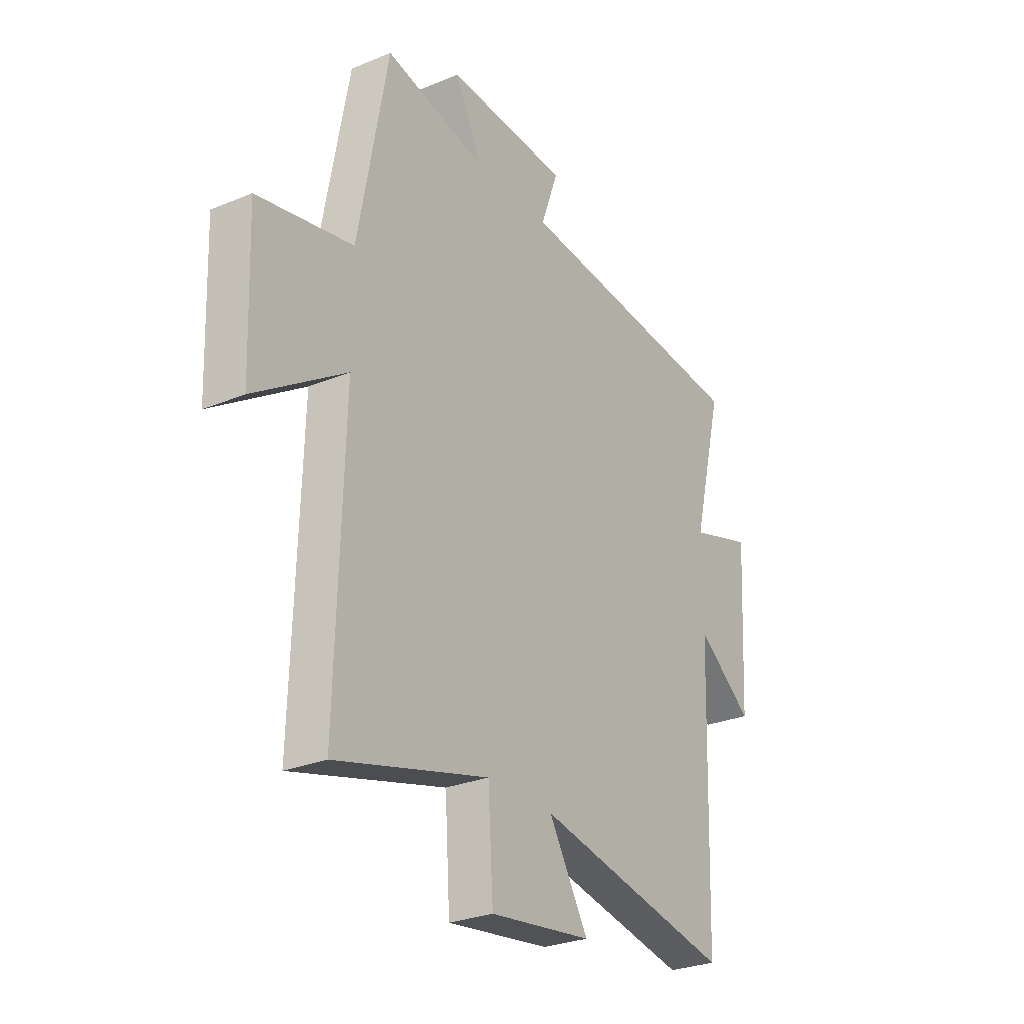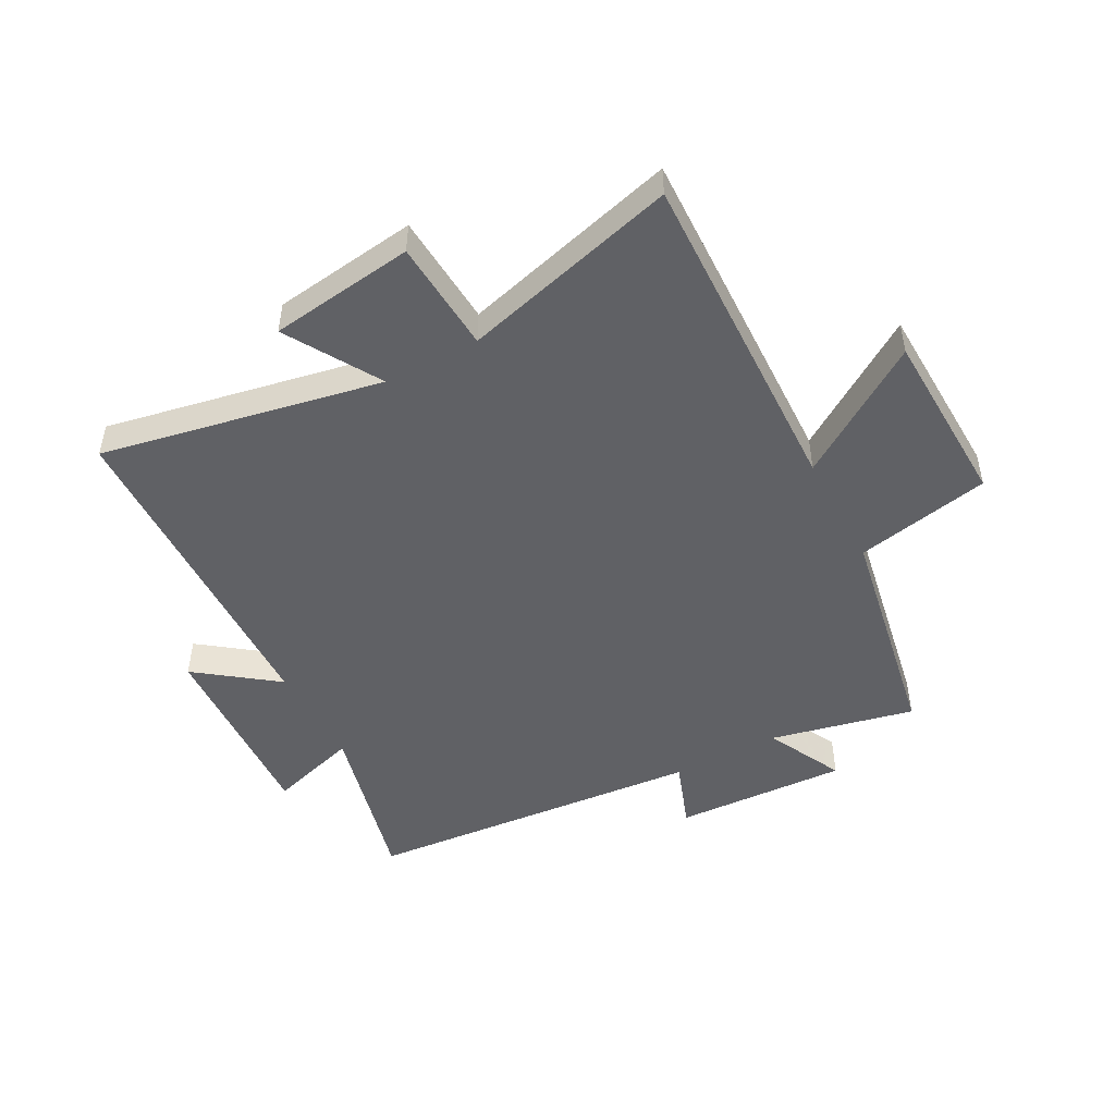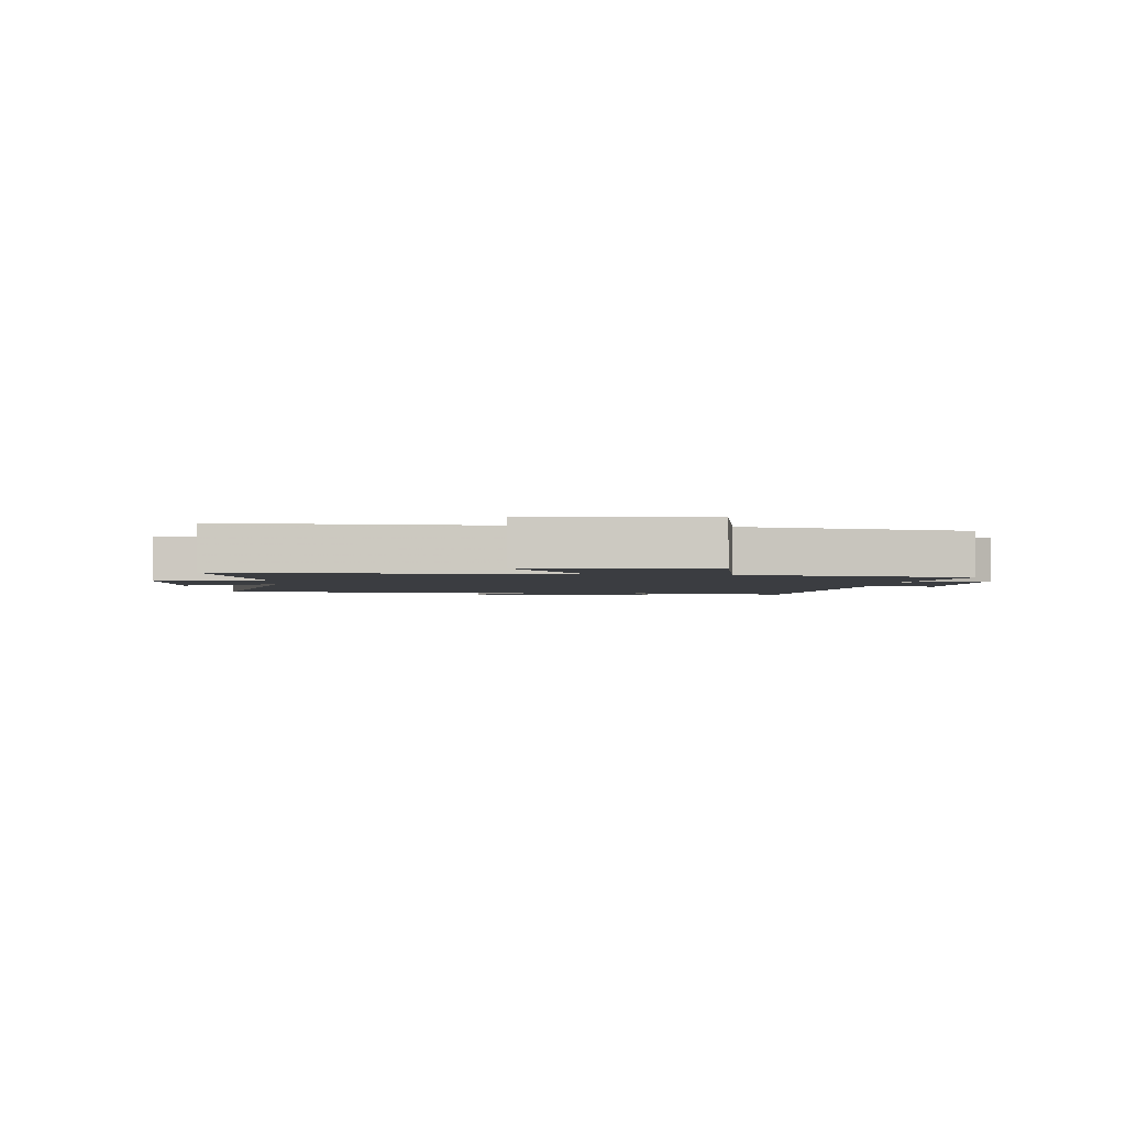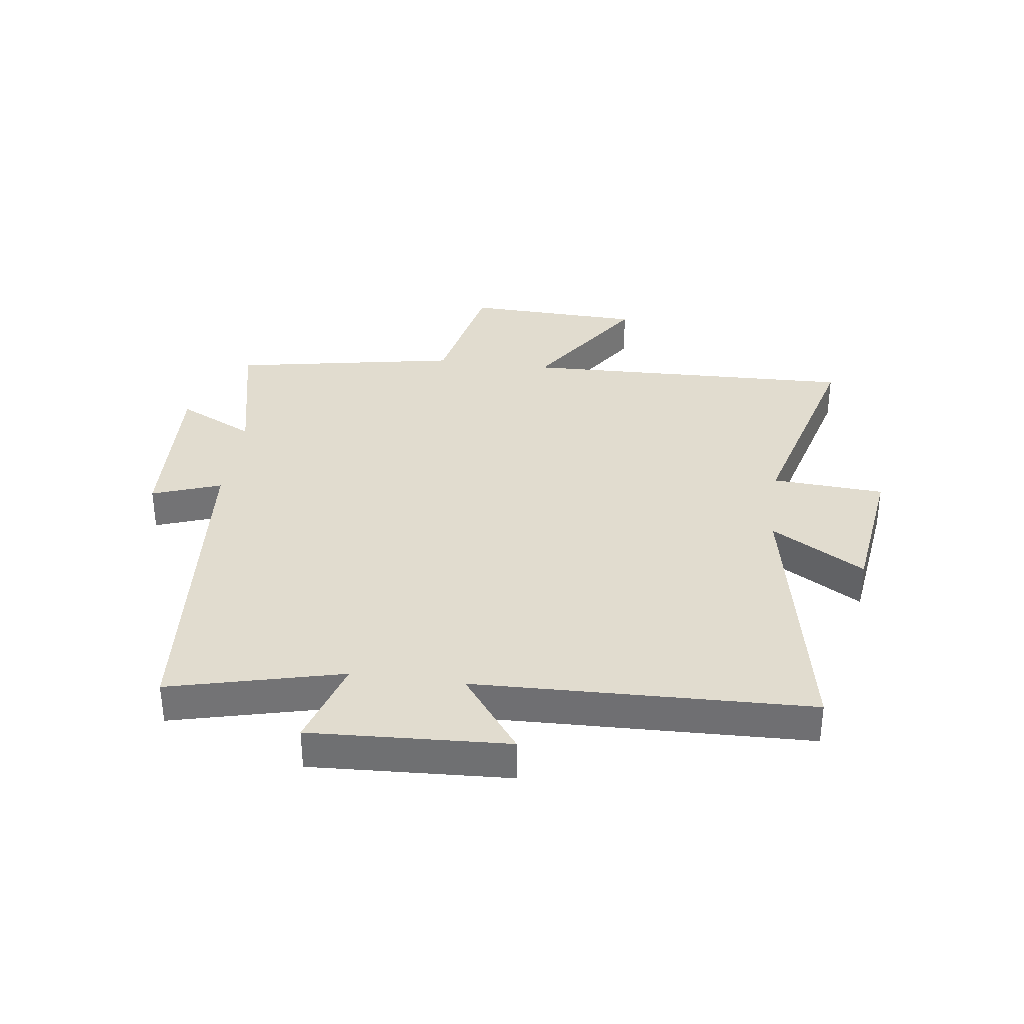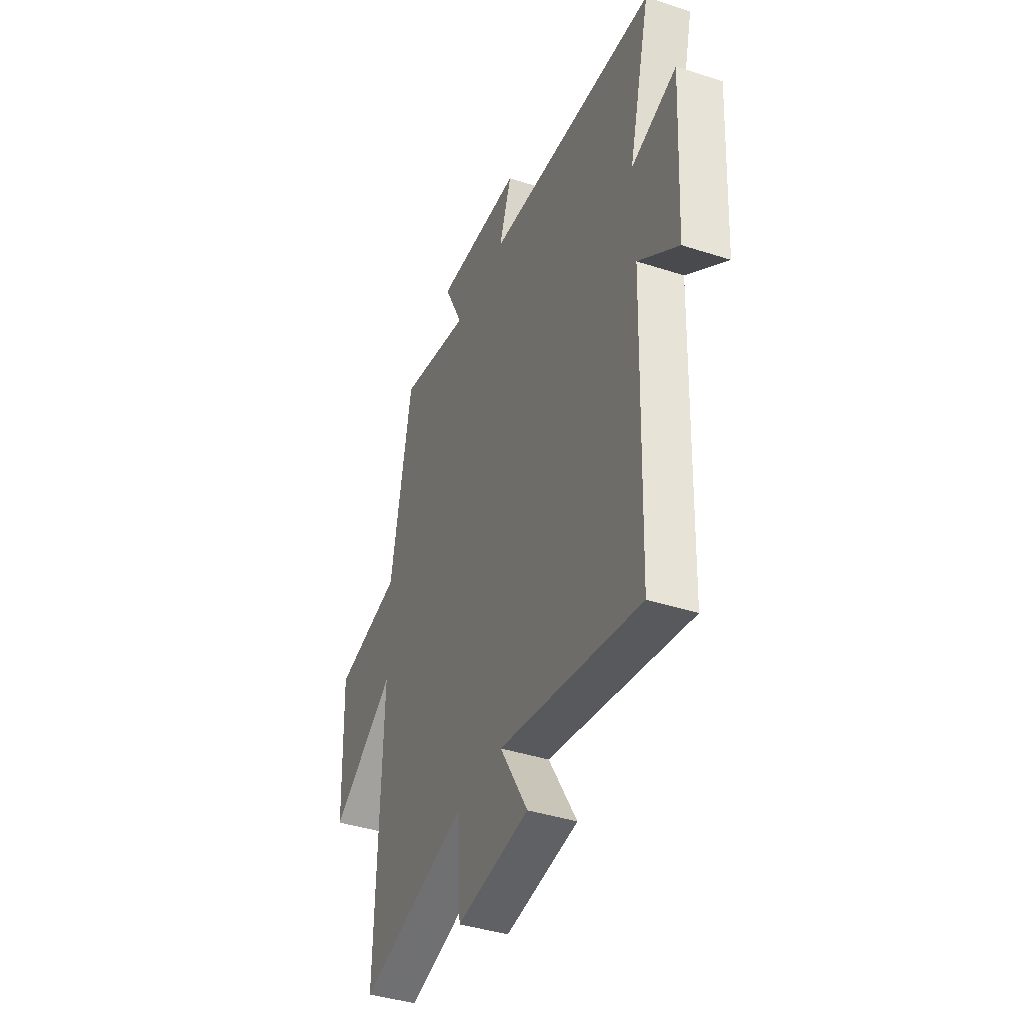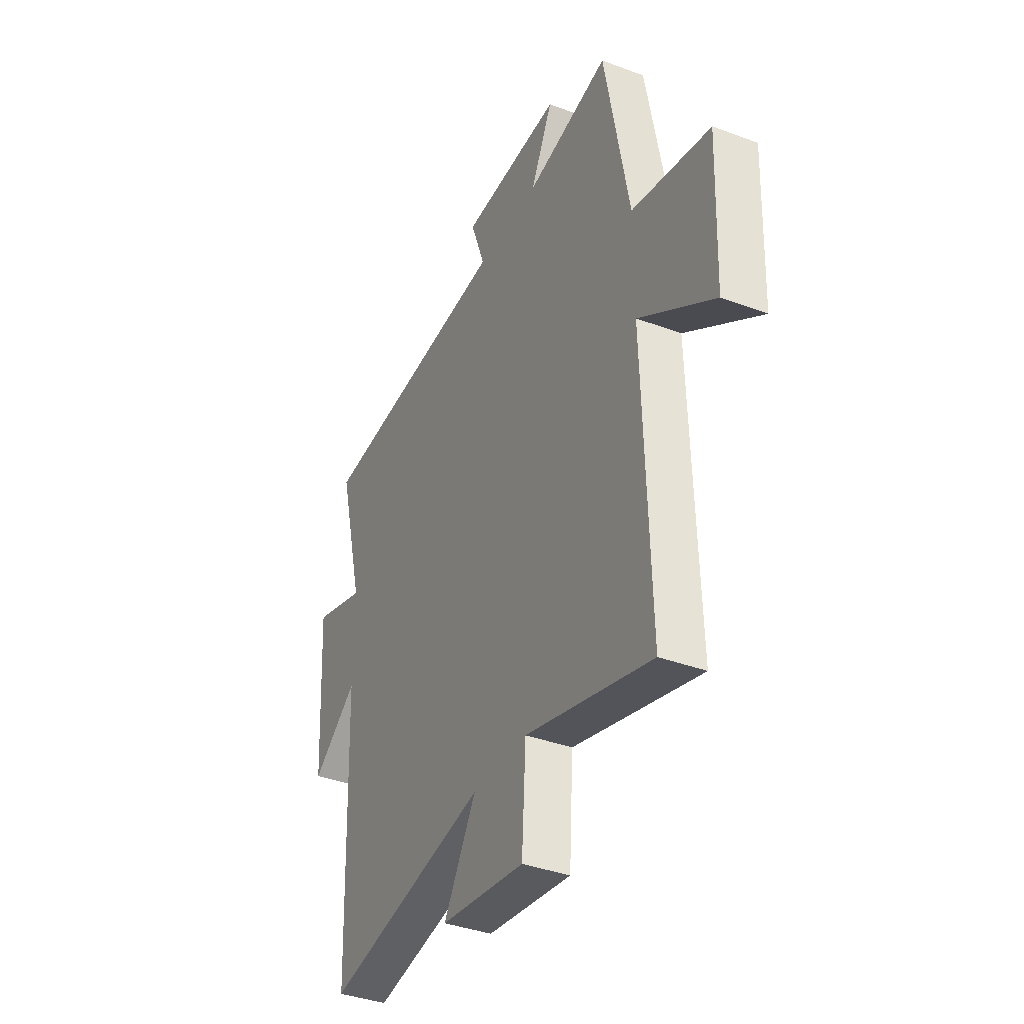
<metadata>
{"format":"obj","ext":"obj","renderer":"f3d","projection":"perspective","resolution":1024,"background":"white","views":[{"elev":-27.7,"azim":-57.6,"up":"+Z"},{"elev":-48.6,"azim":-151.7,"up":"+Y"},{"elev":-2.3,"azim":-95.7,"up":"+Y"},{"elev":34.5,"azim":97.7,"up":"+Y"},{"elev":-40.6,"azim":68.3,"up":"+Z"},{"elev":-37.7,"azim":-115.6,"up":"+Z"}]}
</metadata>
<code>
v 0.482 0.07 -0.593
v 0.009 0.07 -0.5
v 0.103 0.07 -0.658
v -0.141 0.07 -0.69
v -0.153 0.07 -0.5
v -0.518 0.07 -0.598
v -0.5 0.07 -0.032
v -0.717 0.07 -0.174
v -0.727 0.07 0.126
v -0.5 0.07 0.172
v -0.429 0.07 0.554
v -0.187 0.07 0.5
v -0.251 0.07 0.63
v 0.041 0.07 0.616
v -0.001 0.07 0.5
v 0.573 0.07 0.451
v 0.5 0.07 0.16
v 0.651 0.07 0.206
v 0.633 0.07 -0.128
v 0.5 0.07 -0.028
v 0.482 0 -0.593
v 0.009 0 -0.5
v 0.103 0 -0.658
v -0.141 0 -0.69
v -0.153 0 -0.5
v -0.518 0 -0.598
v -0.5 0 -0.032
v -0.717 0 -0.174
v -0.727 0 0.126
v -0.5 0 0.172
v -0.429 0 0.554
v -0.187 0 0.5
v -0.251 0 0.63
v 0.041 0 0.616
v -0.001 0 0.5
v 0.573 0 0.451
v 0.5 0 0.16
v 0.651 0 0.206
v 0.633 0 -0.128
v 0.5 0 -0.028
f 17 18 19 20
f 17 20 1 2
f 15 16 17 2
f 12 13 14 15
f 12 15 2
f 10 11 12 2
f 7 8 9 10
f 7 10 2 3
f 5 6 7
f 5 7 3
f 3 4 5
f 40 39 38 37
f 22 21 40 37
f 22 37 36 35
f 35 34 33 32
f 22 35 32
f 22 32 31 30
f 30 29 28 27
f 23 22 30 27
f 27 26 25
f 23 27 25
f 25 24 23
f 1 21 22 2
f 2 22 23 3
f 3 23 24 4
f 4 24 25 5
f 5 25 26 6
f 6 26 27 7
f 7 27 28 8
f 8 28 29 9
f 9 29 30 10
f 10 30 31 11
f 11 31 32 12
f 12 32 33 13
f 13 33 34 14
f 14 34 35 15
f 15 35 36 16
f 16 36 37 17
f 17 37 38 18
f 18 38 39 19
f 19 39 40 20
f 20 40 21 1

</code>
